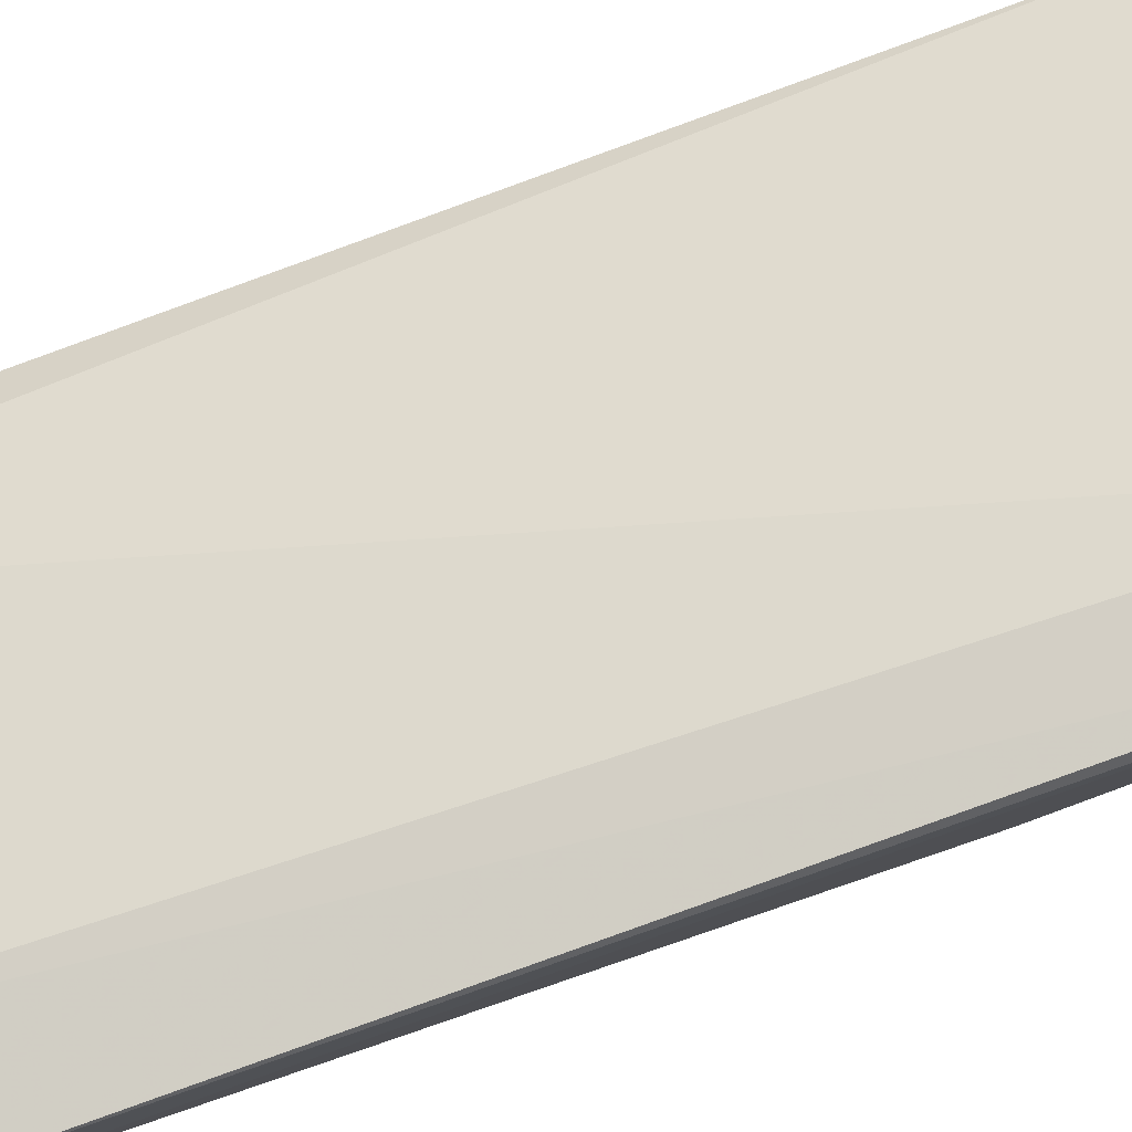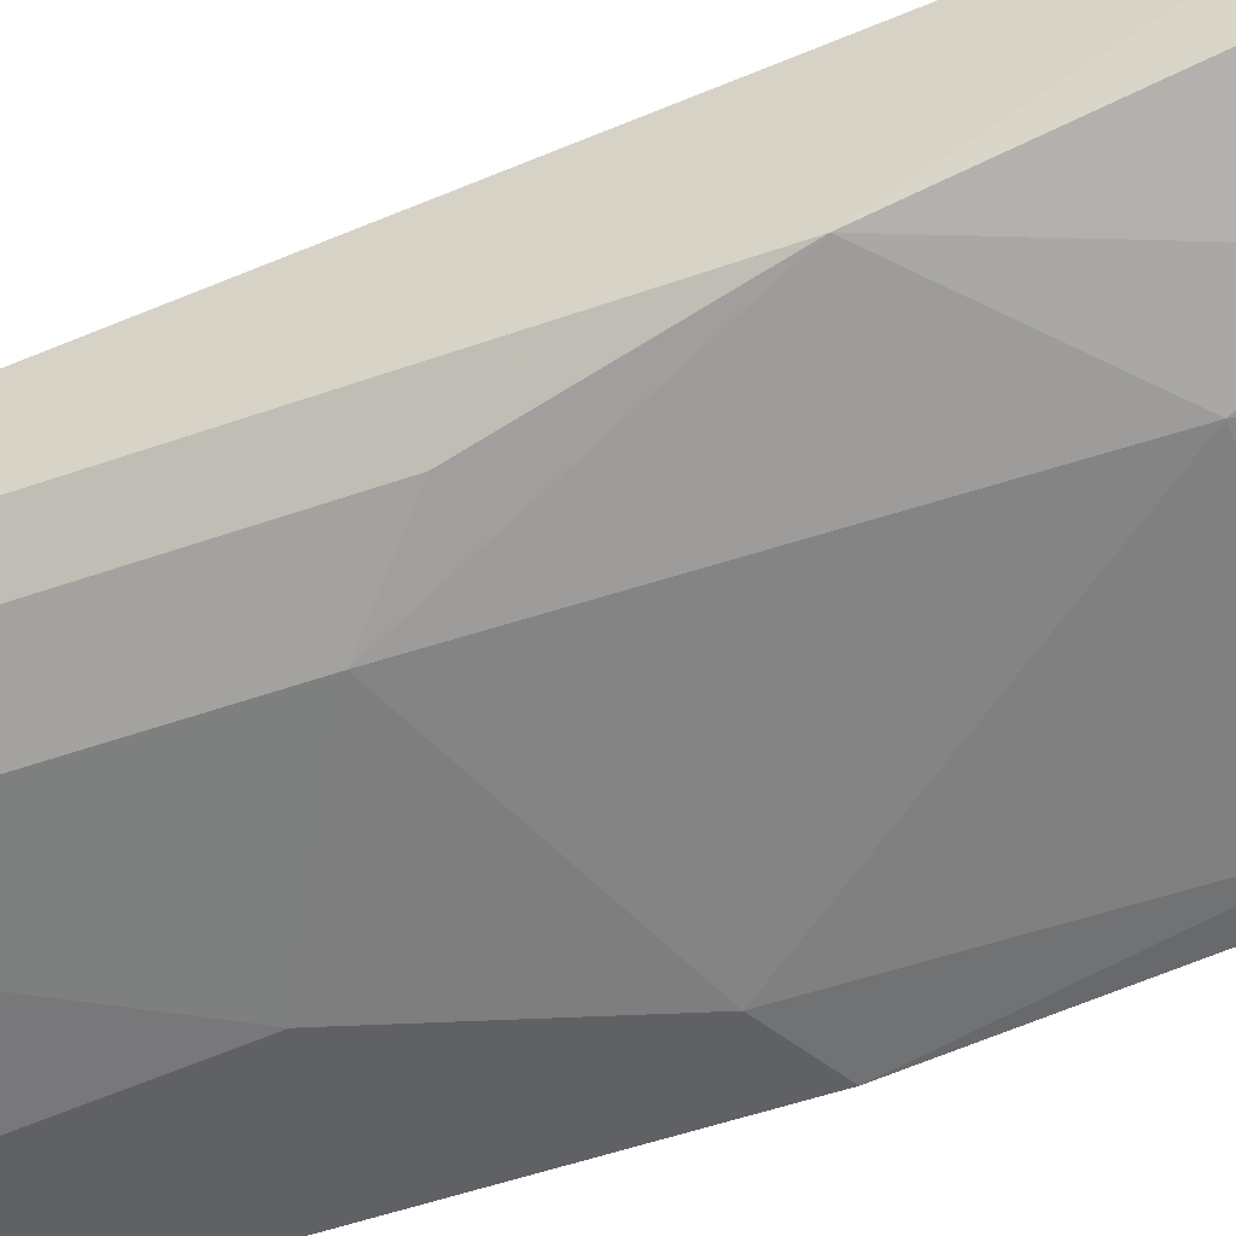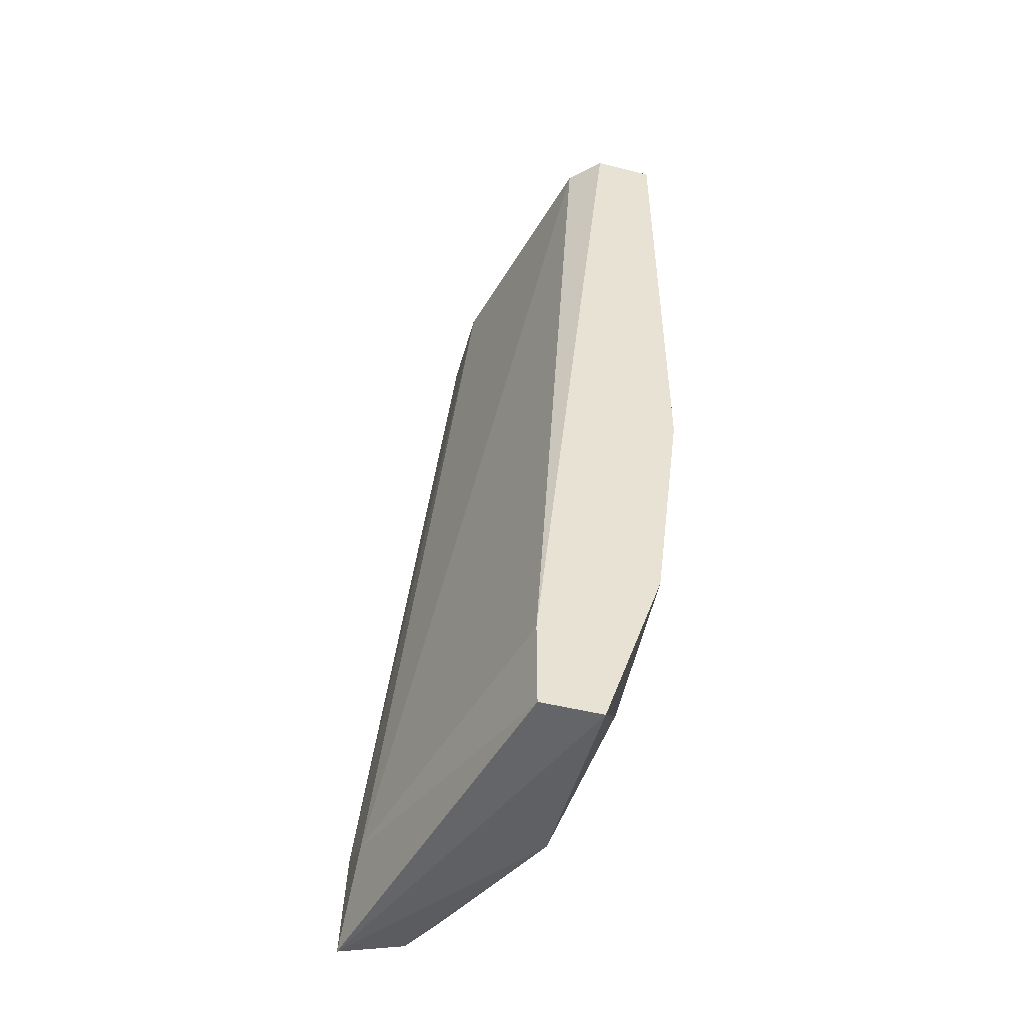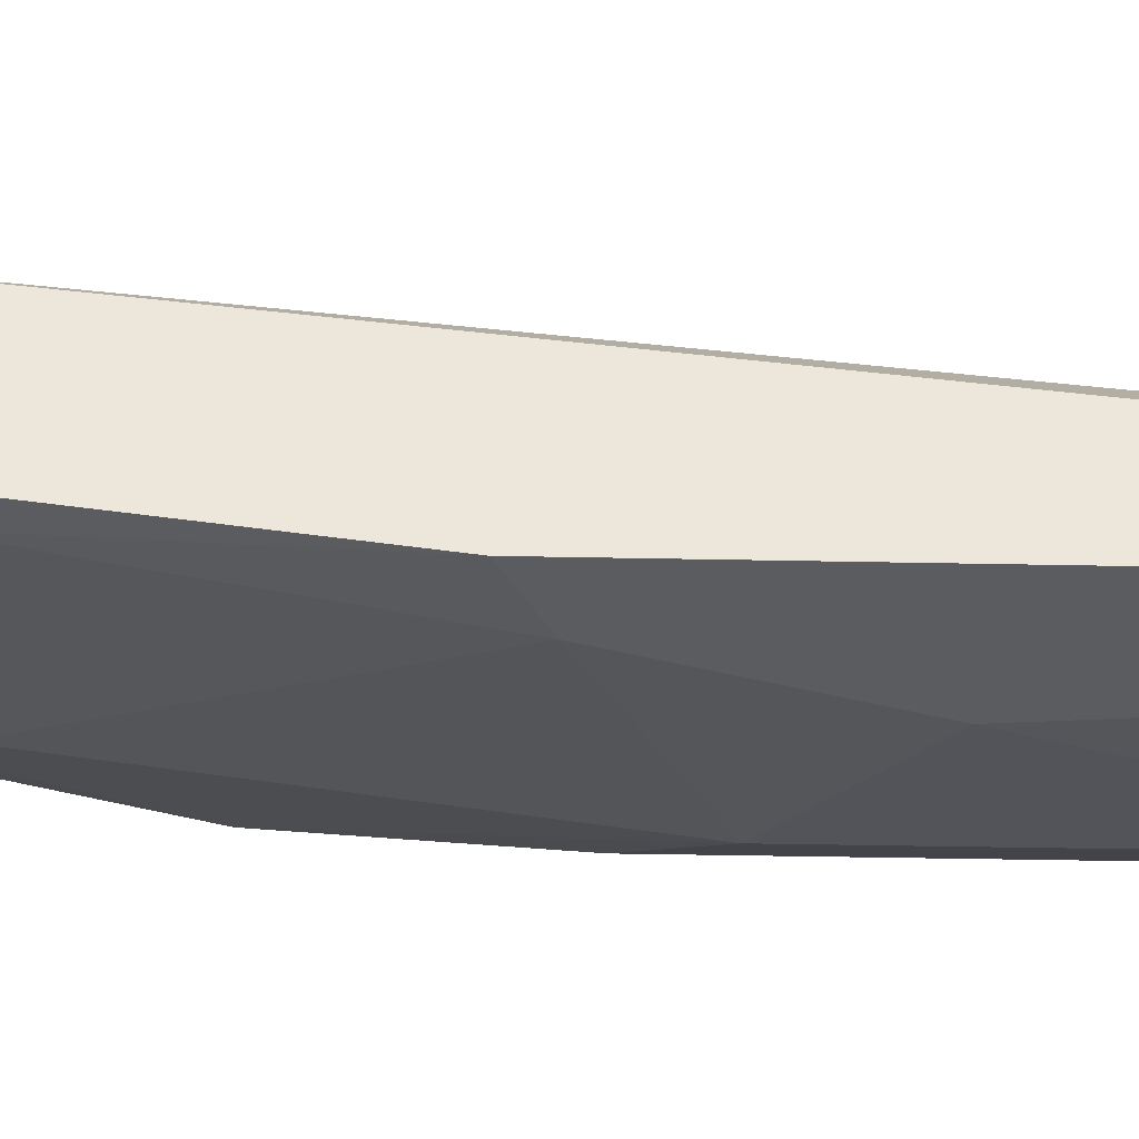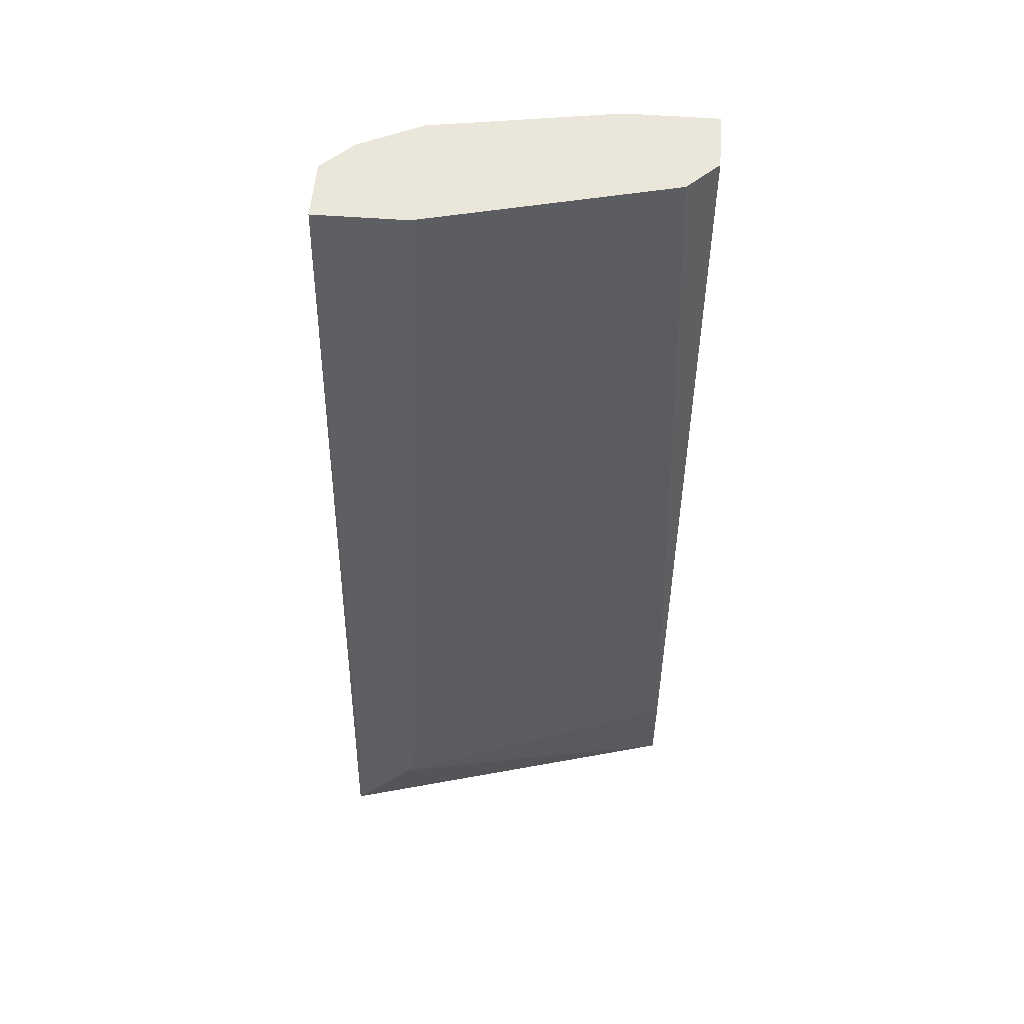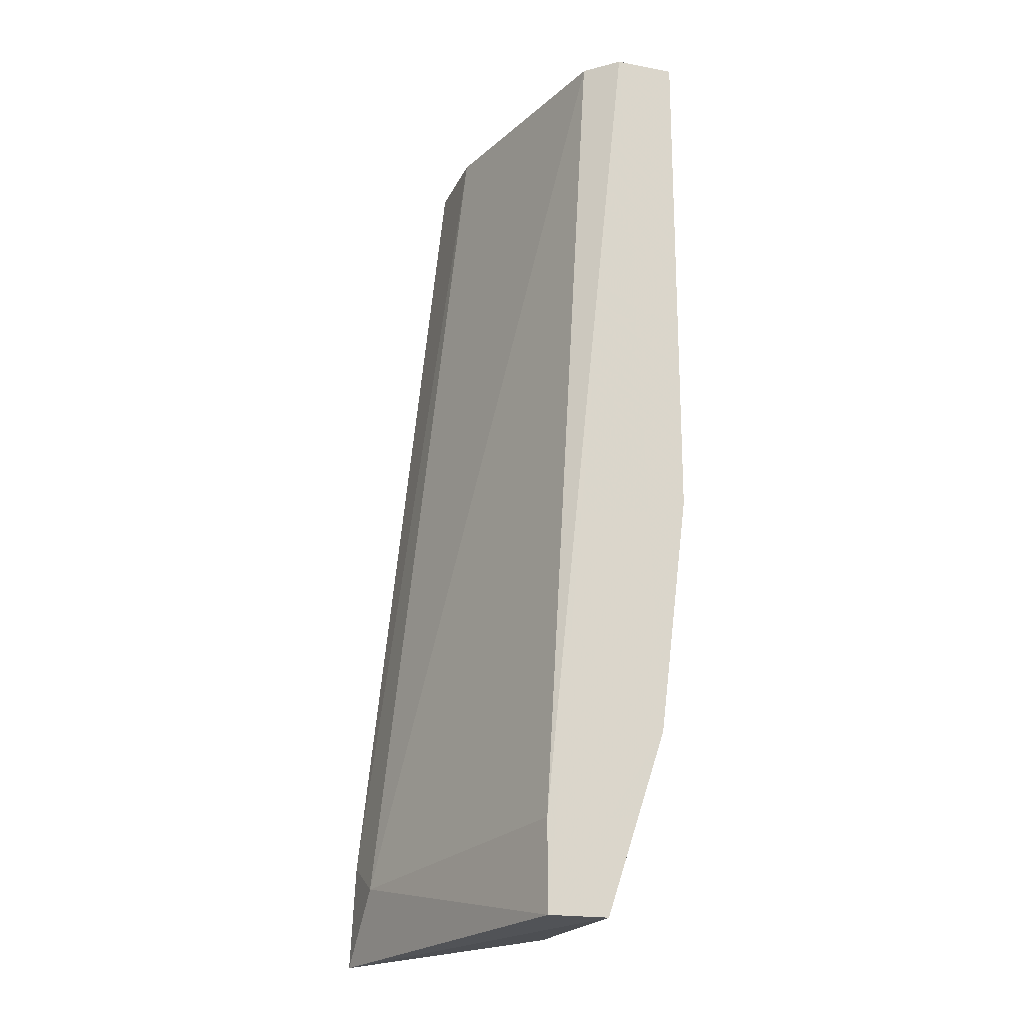
<metadata>
{"format":"obj","ext":"obj","renderer":"f3d","projection":"perspective","resolution":1024,"background":"white","views":[{"elev":78.0,"azim":-108.9,"up":"+Z"},{"elev":-49.6,"azim":-68.5,"up":"+Z"},{"elev":-49.3,"azim":74.6,"up":"+Y"},{"elev":-35.0,"azim":88.4,"up":"+Z"},{"elev":54.7,"azim":4.5,"up":"+Y"},{"elev":-19.9,"azim":71.0,"up":"+Y"}]}
</metadata>
<code>
v -0.07152 0.2591 -0.2889
v -0.1634 -0.05758 -0.2276
v -0.1653 -0.06253 -0.2059
v -0.04088 -0.05758 -0.2378
v -0.1328 0.2591 -0.2378
v -0.1328 0.1262 -0.2787
v -0.04088 0.003725 -0.2787
v -0.04088 0.2591 -0.2685
v -0.1634 0.2591 -0.2582
v -0.1022 -0.05758 -0.2582
v -0.1634 0.04458 -0.2582
v -0.143 -0.03713 -0.2072
v -0.05109 0.2591 -0.2582
v -0.04088 0.08543 -0.2889
v -0.1634 0.2591 -0.2378
v -0.1226 0.003725 -0.2685
v -0.1328 0.2591 -0.2787
v -0.04088 0.2591 -0.2889
v -0.04088 -0.02693 -0.2378
v -0.04088 -0.05758 -0.2582
v -0.0613 0.09566 -0.2889
v -0.1634 -0.04736 -0.2378
v -0.08173 0.1569 -0.2889
v -0.1532 0.1058 -0.2685
v -0.1634 -0.02693 -0.2072
v -0.05109 0.003725 -0.2787
v -0.1532 0.2591 -0.2685
v -0.1328 -0.02693 -0.2582
v -0.0613 -0.03713 -0.2685
f 10 26 29
f 1 5 8
f 4 7 8
f 5 1 9
f 3 2 10
f 3 9 11
f 3 4 12
f 5 12 13
f 8 5 13
f 8 7 14
f 9 3 15
f 5 9 15
f 11 6 16
f 9 1 17
f 1 8 18
f 14 1 18
f 8 14 18
f 4 8 19
f 12 4 19
f 13 12 19
f 8 13 19
f 4 3 20
f 7 4 20
f 3 10 20
f 1 14 21
f 16 6 21
f 2 3 22
f 10 2 22
f 3 11 22
f 17 1 23
f 6 17 23
f 1 21 23
f 21 6 23
f 11 9 24
f 6 11 24
f 17 6 24
f 3 12 25
f 12 5 25
f 15 3 25
f 5 15 25
f 14 7 26
f 10 16 26
f 21 14 26
f 16 21 26
f 9 17 27
f 24 9 27
f 17 24 27
f 16 10 28
f 11 16 28
f 10 22 28
f 22 11 28
f 7 20 29
f 20 10 29
f 26 7 29

</code>
